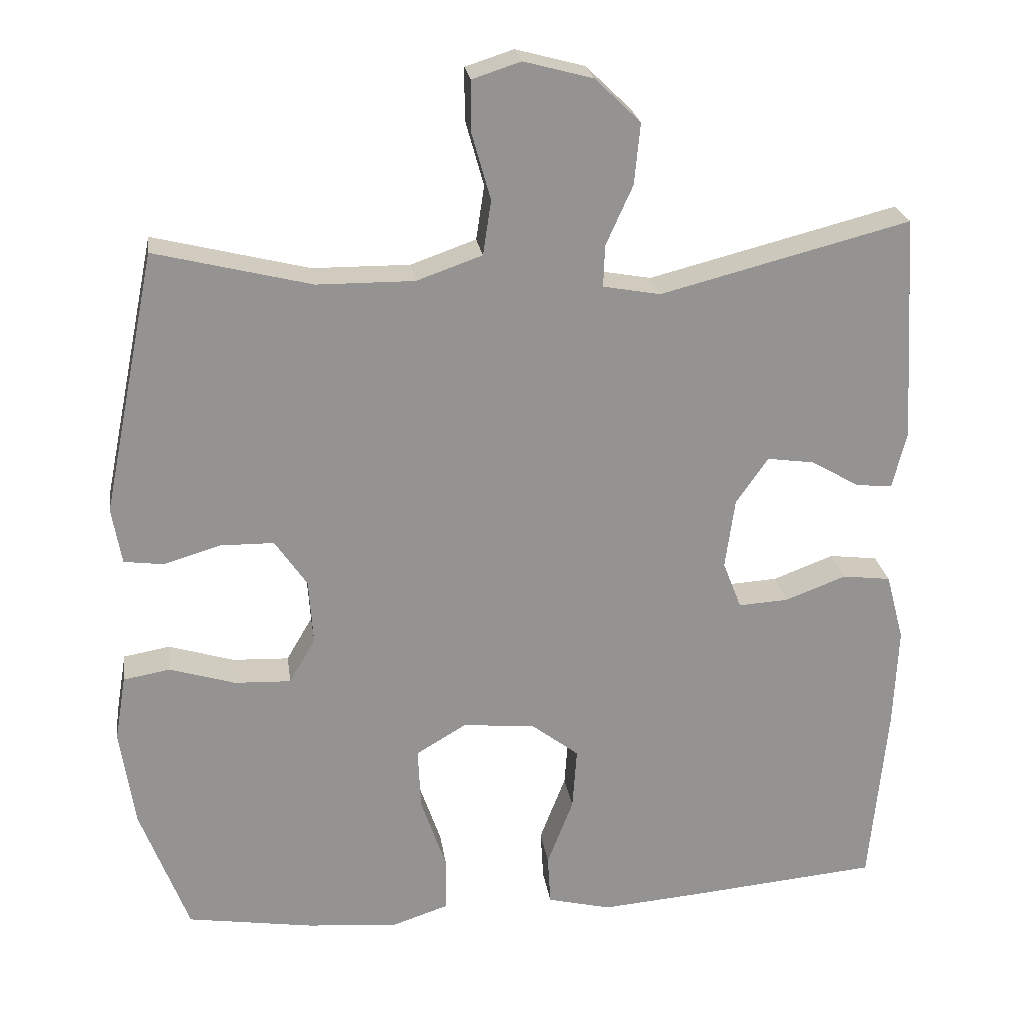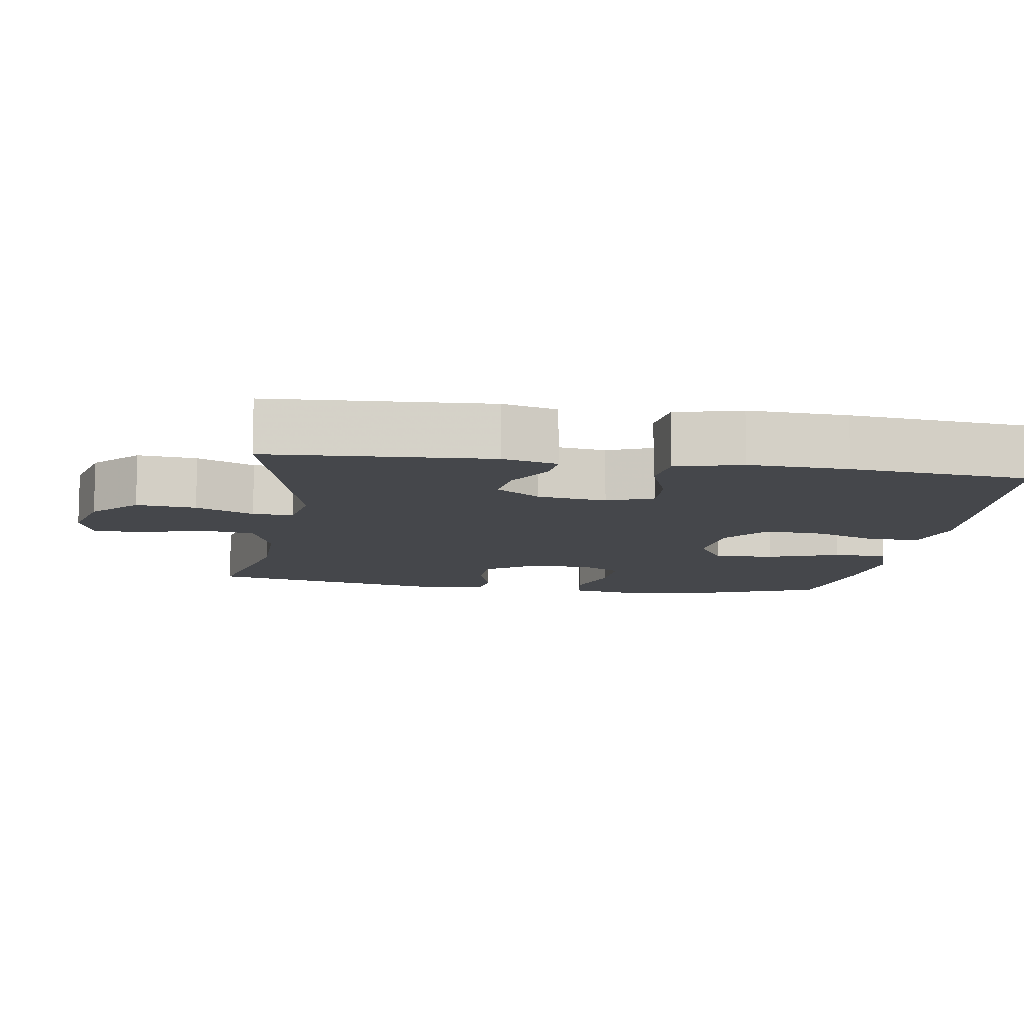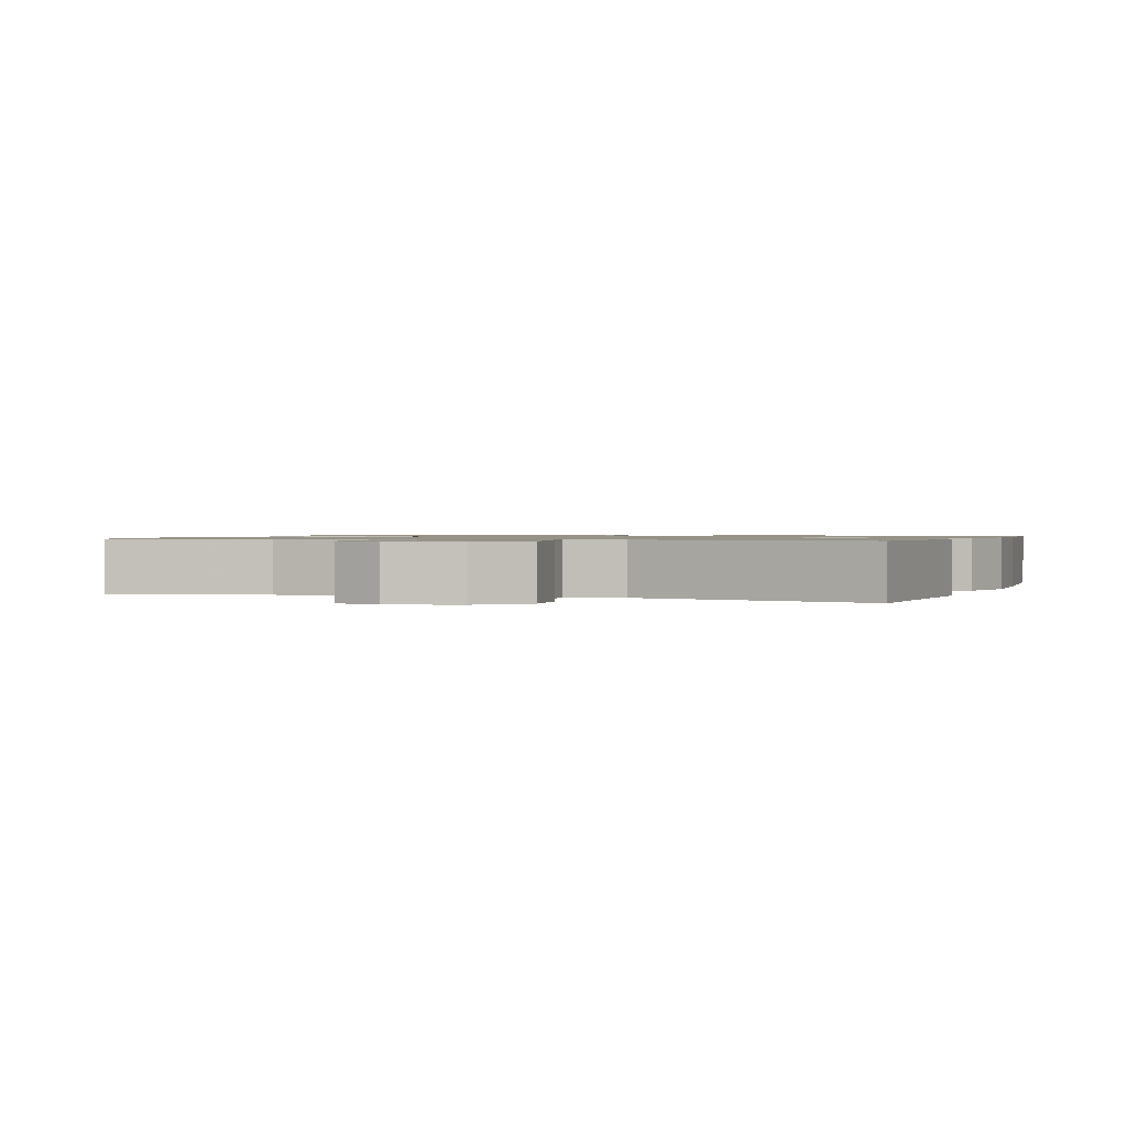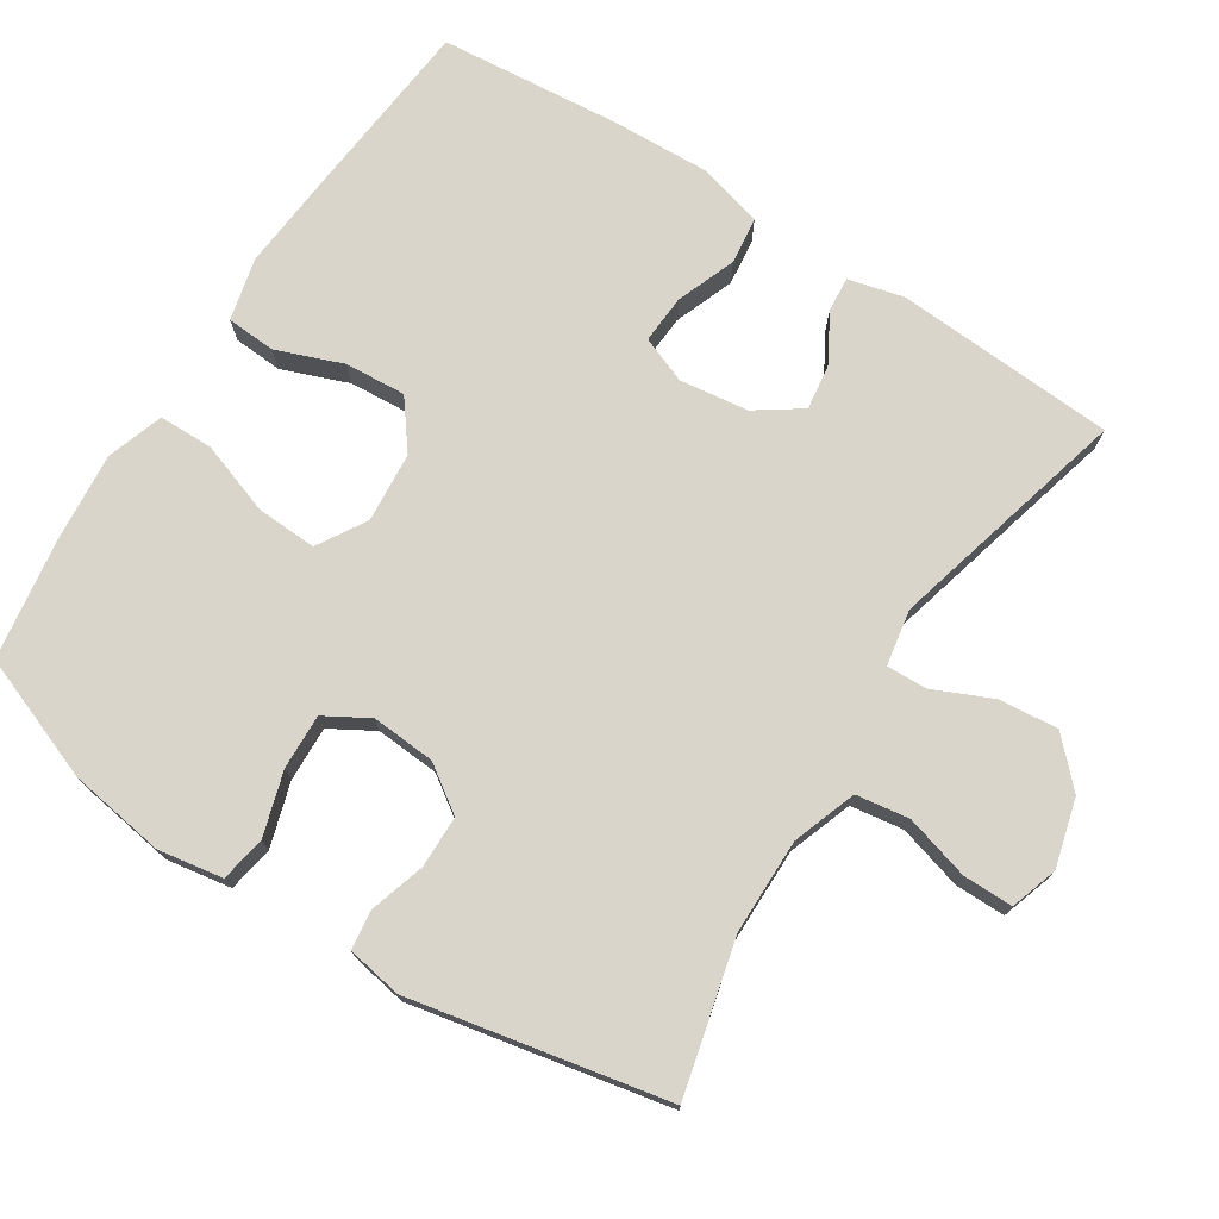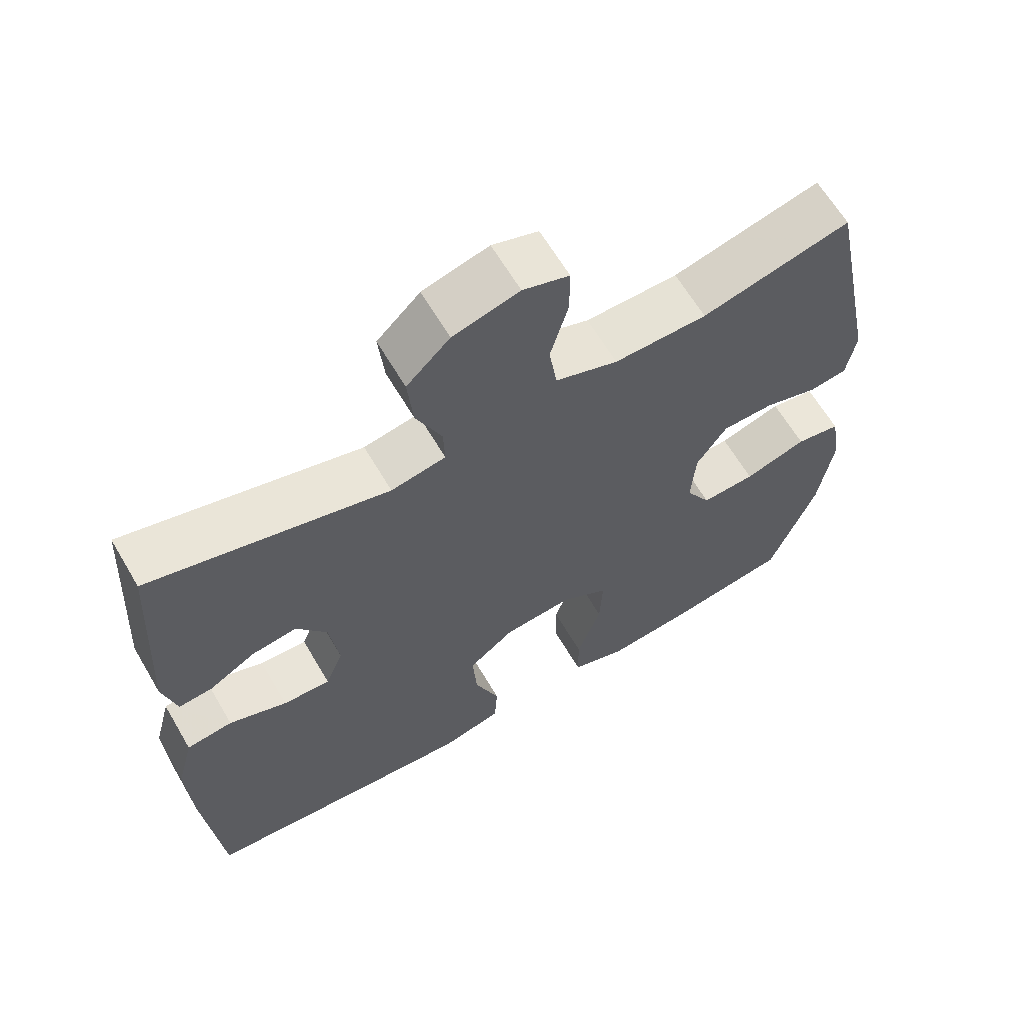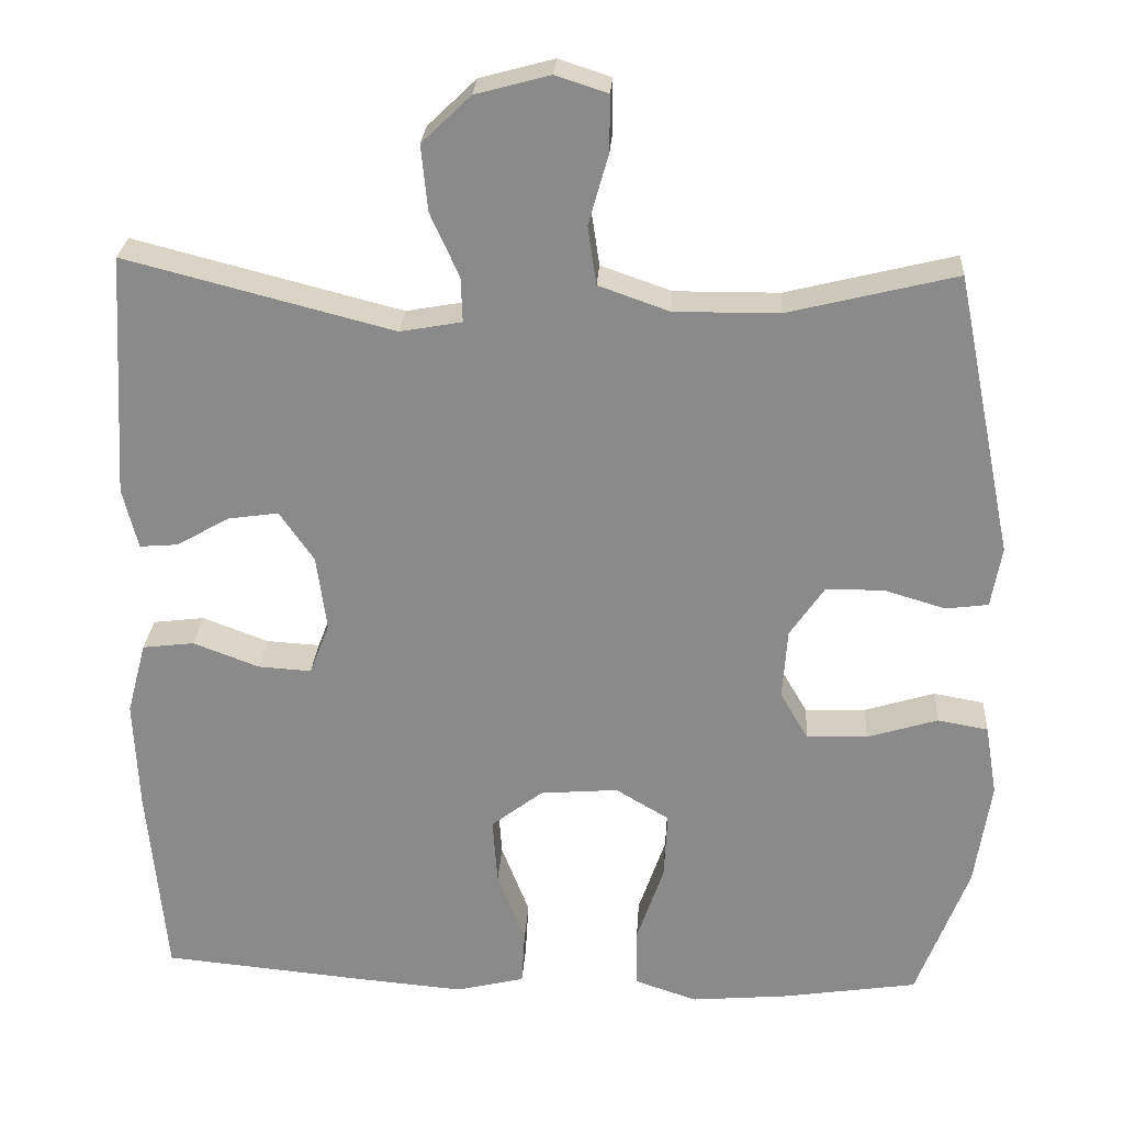
<metadata>
{"format":"obj","ext":"obj","renderer":"f3d","projection":"perspective","resolution":1024,"background":"white","views":[{"elev":23.6,"azim":-8.0,"up":"+Z"},{"elev":-10.4,"azim":81.2,"up":"+Y"},{"elev":1.0,"azim":19.4,"up":"+Y"},{"elev":74.4,"azim":-57.2,"up":"+Y"},{"elev":63.6,"azim":149.6,"up":"+Z"},{"elev":26.1,"azim":-176.4,"up":"+Z"}]}
</metadata>
<code>
v 0.5 0.07 0.5
v 0.518 0.07 0.195
v 0.499 0.07 0.119
v 0.451 0.07 0.123
v 0.385 0.07 0.161
v 0.322 0.07 0.17
v 0.279 0.07 0.108
v 0.266 0.07 0.013
v 0.291 0.07 -0.051
v 0.358 0.07 -0.047
v 0.44 0.07 -0.016
v 0.505 0.07 -0.024
v 0.529 0.07 -0.115
v 0.523 0.07 -0.252
v 0.5 0.07 -0.5
v 0.242 0.07 -0.524
v 0.11 0.07 -0.535
v 0.024 0.07 -0.514
v 0.02 0.07 -0.446
v 0.055 0.07 -0.355
v 0.061 0.07 -0.271
v -0.004 0.07 -0.221
v -0.101 0.07 -0.213
v -0.168 0.07 -0.253
v -0.164 0.07 -0.337
v -0.13 0.07 -0.436
v -0.131 0.07 -0.511
v -0.209 0.07 -0.537
v -0.331 0.07 -0.526
v -0.5 0.07 -0.5
v -0.565 0.07 -0.328
v -0.585 0.07 -0.195
v -0.57 0.07 -0.106
v -0.507 0.07 -0.095
v -0.419 0.07 -0.122
v -0.343 0.07 -0.125
v -0.308 0.07 -0.065
v -0.314 0.07 0.023
v -0.357 0.07 0.086
v -0.429 0.07 0.087
v -0.506 0.07 0.064
v -0.559 0.07 0.071
v -0.572 0.07 0.147
v -0.5 0.07 0.5
v -0.29 0.07 0.448
v -0.159 0.07 0.447
v -0.071 0.07 0.478
v -0.06 0.07 0.551
v -0.085 0.07 0.64
v -0.085 0.07 0.709
v -0.02 0.07 0.73
v 0.073 0.07 0.705
v 0.134 0.07 0.646
v 0.126 0.07 0.564
v 0.09 0.07 0.484
v 0.088 0.07 0.428
v 0.165 0.07 0.414
v 0.5 0 0.5
v 0.518 0 0.195
v 0.499 0 0.119
v 0.451 0 0.123
v 0.385 0 0.161
v 0.322 0 0.17
v 0.279 0 0.108
v 0.266 0 0.013
v 0.291 0 -0.051
v 0.358 0 -0.047
v 0.44 0 -0.016
v 0.505 0 -0.024
v 0.529 0 -0.115
v 0.523 0 -0.252
v 0.5 0 -0.5
v 0.242 0 -0.524
v 0.11 0 -0.535
v 0.024 0 -0.514
v 0.02 0 -0.446
v 0.055 0 -0.355
v 0.061 0 -0.271
v -0.004 0 -0.221
v -0.101 0 -0.213
v -0.168 0 -0.253
v -0.164 0 -0.337
v -0.13 0 -0.436
v -0.131 0 -0.511
v -0.209 0 -0.537
v -0.331 0 -0.526
v -0.5 0 -0.5
v -0.565 0 -0.328
v -0.585 0 -0.195
v -0.57 0 -0.106
v -0.507 0 -0.095
v -0.419 0 -0.122
v -0.343 0 -0.125
v -0.308 0 -0.065
v -0.314 0 0.023
v -0.357 0 0.086
v -0.429 0 0.087
v -0.506 0 0.064
v -0.559 0 0.071
v -0.572 0 0.147
v -0.5 0 0.5
v -0.29 0 0.448
v -0.159 0 0.447
v -0.071 0 0.478
v -0.06 0 0.551
v -0.085 0 0.64
v -0.085 0 0.709
v -0.02 0 0.73
v 0.073 0 0.705
v 0.134 0 0.646
v 0.126 0 0.564
v 0.09 0 0.484
v 0.088 0 0.428
v 0.165 0 0.414
f 53 54 55
f 52 53 55
f 51 52 55
f 50 51 55
f 49 50 55
f 48 49 55
f 47 48 55 56
f 46 47 56
f 45 46 56 57
f 43 44 45
f 42 43 45
f 41 42 45
f 40 41 45
f 39 40 45 57
f 33 34 35
f 32 33 35
f 31 32 35
f 30 31 35
f 29 30 35
f 28 29 35
f 27 28 35
f 26 27 35
f 25 26 35
f 24 25 35 36
f 23 24 36 37
f 18 19 20
f 17 18 20
f 16 17 20
f 15 16 20
f 14 15 20
f 13 14 20
f 12 13 20
f 11 12 20
f 10 11 20
f 9 10 20 21
f 8 9 21 22
f 3 4 5
f 2 3 5
f 1 2 5
f 57 1 5
f 57 5 6
f 57 6 7
f 39 57 7
f 38 39 7
f 23 37 38
f 22 23 38
f 8 22 38
f 7 8 38
f 112 111 110
f 112 110 109
f 112 109 108
f 112 108 107
f 112 107 106
f 112 106 105
f 113 112 105 104
f 113 104 103
f 114 113 103 102
f 102 101 100
f 102 100 99
f 102 99 98
f 102 98 97
f 114 102 97 96
f 92 91 90
f 92 90 89
f 92 89 88
f 92 88 87
f 92 87 86
f 92 86 85
f 92 85 84
f 92 84 83
f 92 83 82
f 93 92 82 81
f 94 93 81 80
f 77 76 75
f 77 75 74
f 77 74 73
f 77 73 72
f 77 72 71
f 77 71 70
f 77 70 69
f 77 69 68
f 77 68 67
f 78 77 67 66
f 79 78 66 65
f 62 61 60
f 62 60 59
f 62 59 58
f 62 58 114
f 63 62 114
f 64 63 114
f 64 114 96
f 64 96 95
f 95 94 80
f 95 80 79
f 95 79 65
f 95 65 64
f 1 58 59 2
f 2 59 60 3
f 3 60 61 4
f 4 61 62 5
f 5 62 63 6
f 6 63 64 7
f 7 64 65 8
f 8 65 66 9
f 9 66 67 10
f 10 67 68 11
f 11 68 69 12
f 12 69 70 13
f 13 70 71 14
f 14 71 72 15
f 15 72 73 16
f 16 73 74 17
f 17 74 75 18
f 18 75 76 19
f 19 76 77 20
f 20 77 78 21
f 21 78 79 22
f 22 79 80 23
f 23 80 81 24
f 24 81 82 25
f 25 82 83 26
f 26 83 84 27
f 27 84 85 28
f 28 85 86 29
f 29 86 87 30
f 30 87 88 31
f 31 88 89 32
f 32 89 90 33
f 33 90 91 34
f 34 91 92 35
f 35 92 93 36
f 36 93 94 37
f 37 94 95 38
f 38 95 96 39
f 39 96 97 40
f 40 97 98 41
f 41 98 99 42
f 42 99 100 43
f 43 100 101 44
f 44 101 102 45
f 45 102 103 46
f 46 103 104 47
f 47 104 105 48
f 48 105 106 49
f 49 106 107 50
f 50 107 108 51
f 51 108 109 52
f 52 109 110 53
f 53 110 111 54
f 54 111 112 55
f 55 112 113 56
f 56 113 114 57
f 57 114 58 1

</code>
